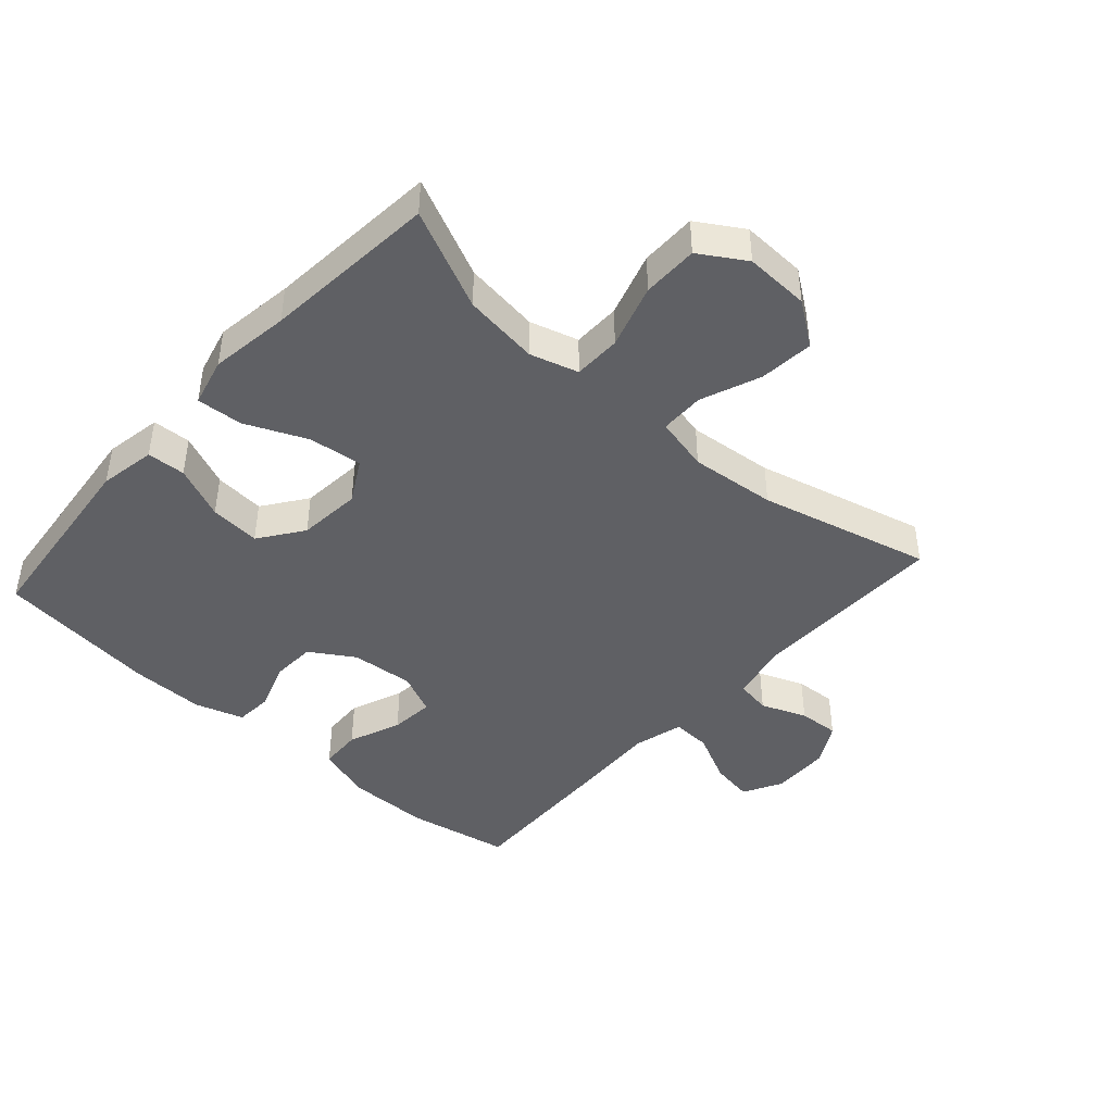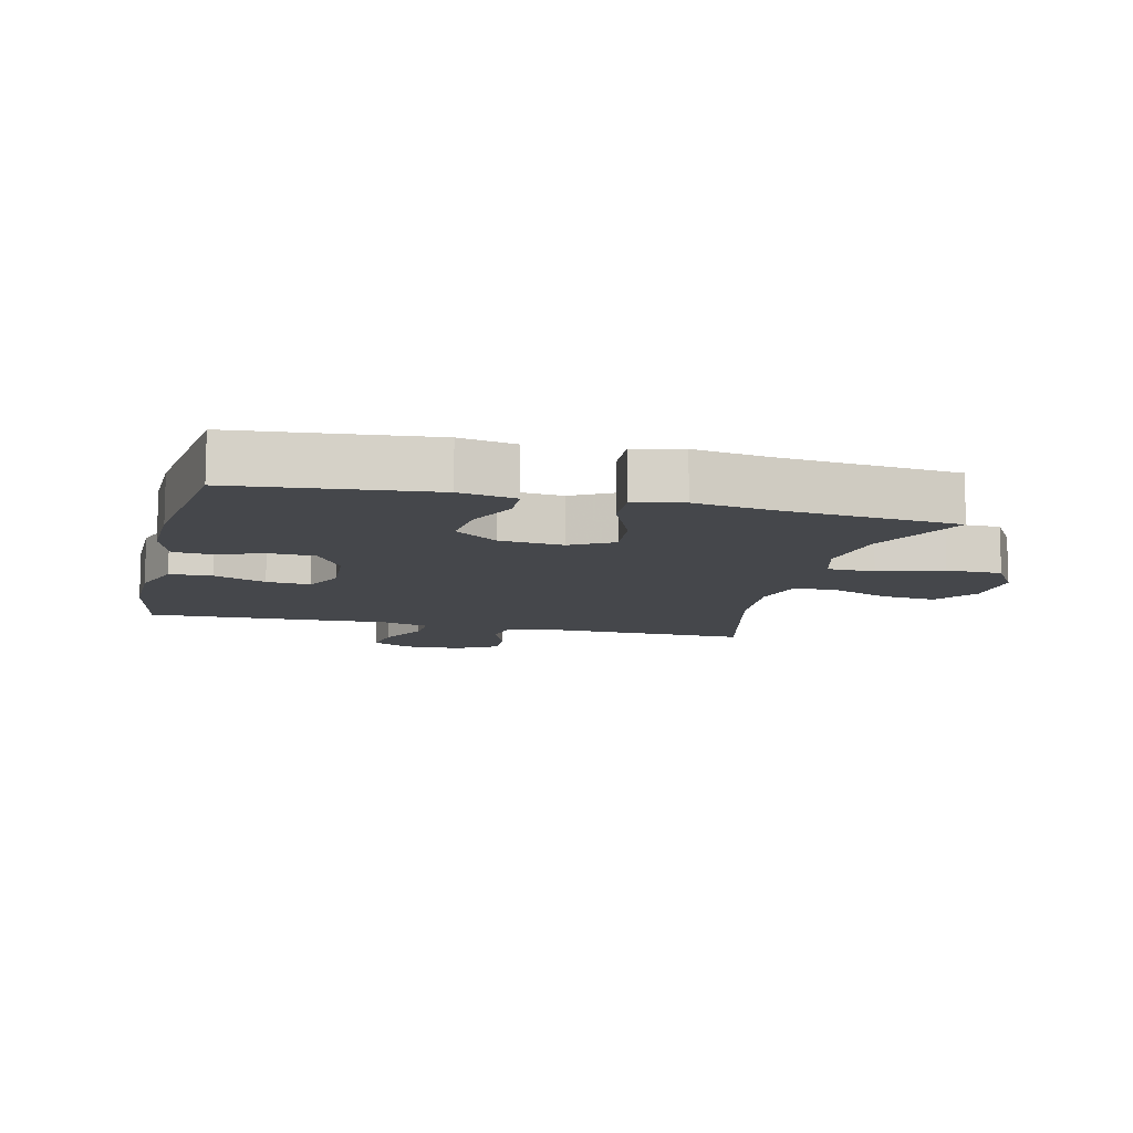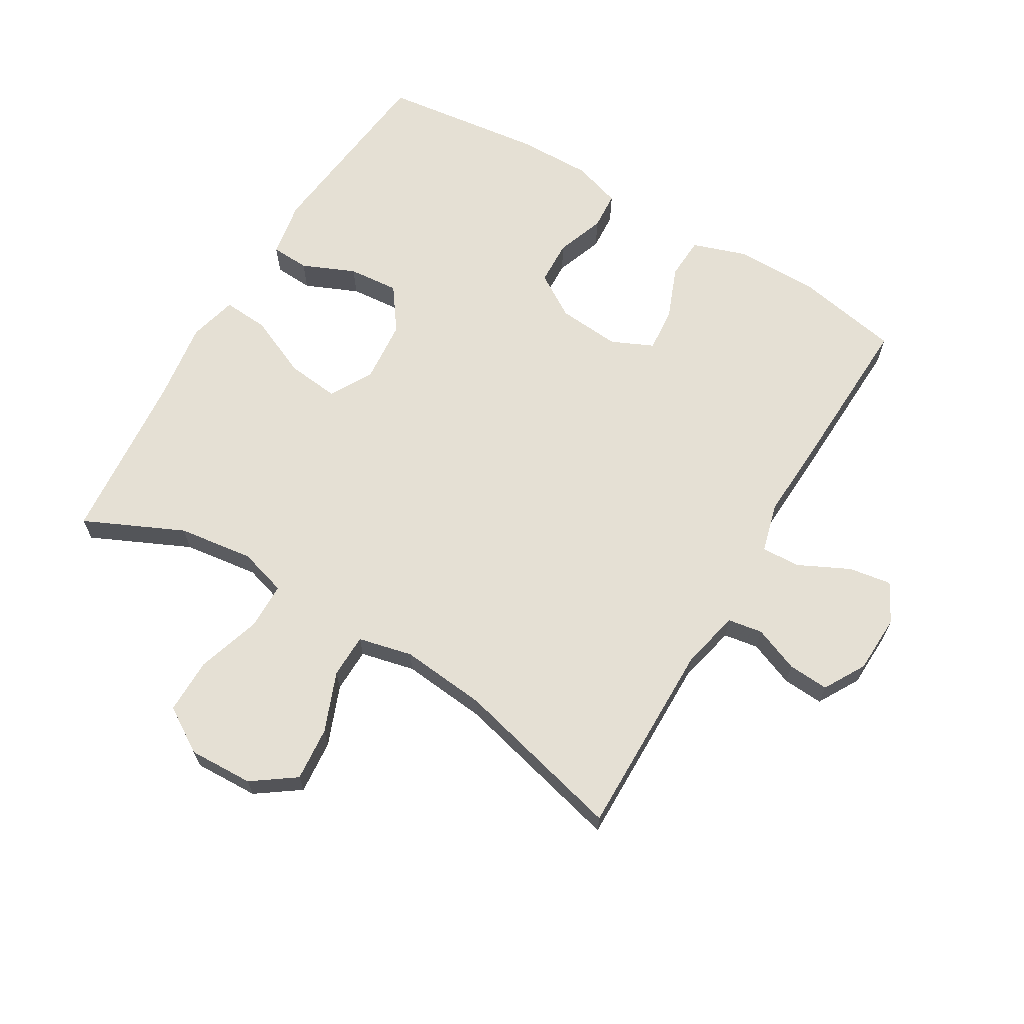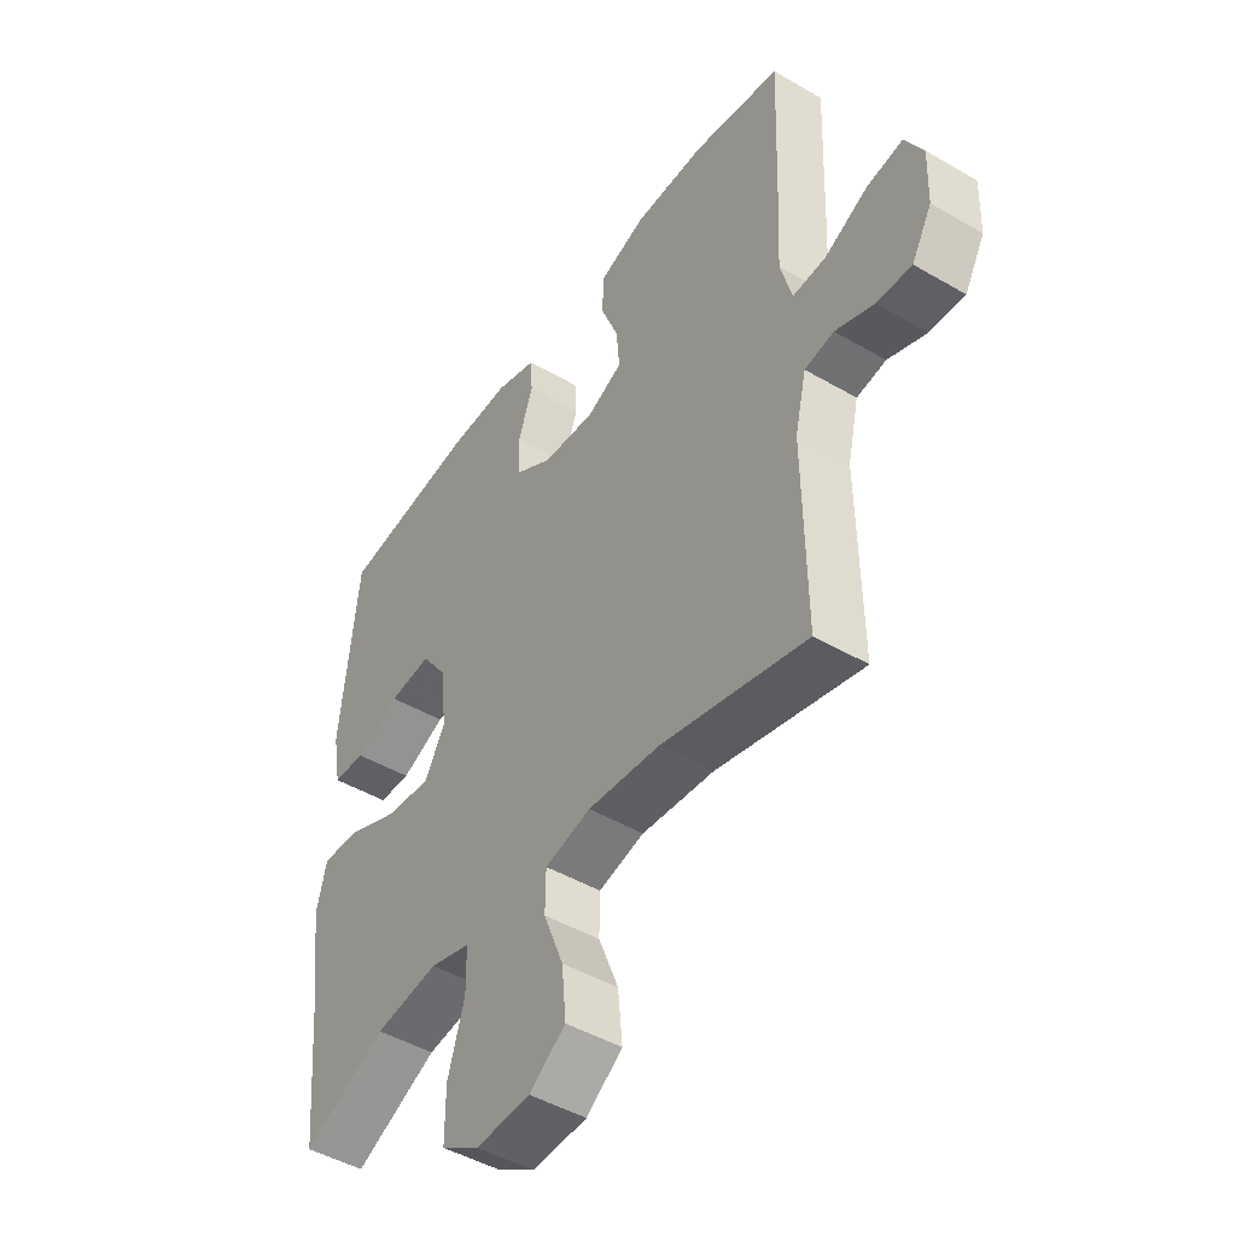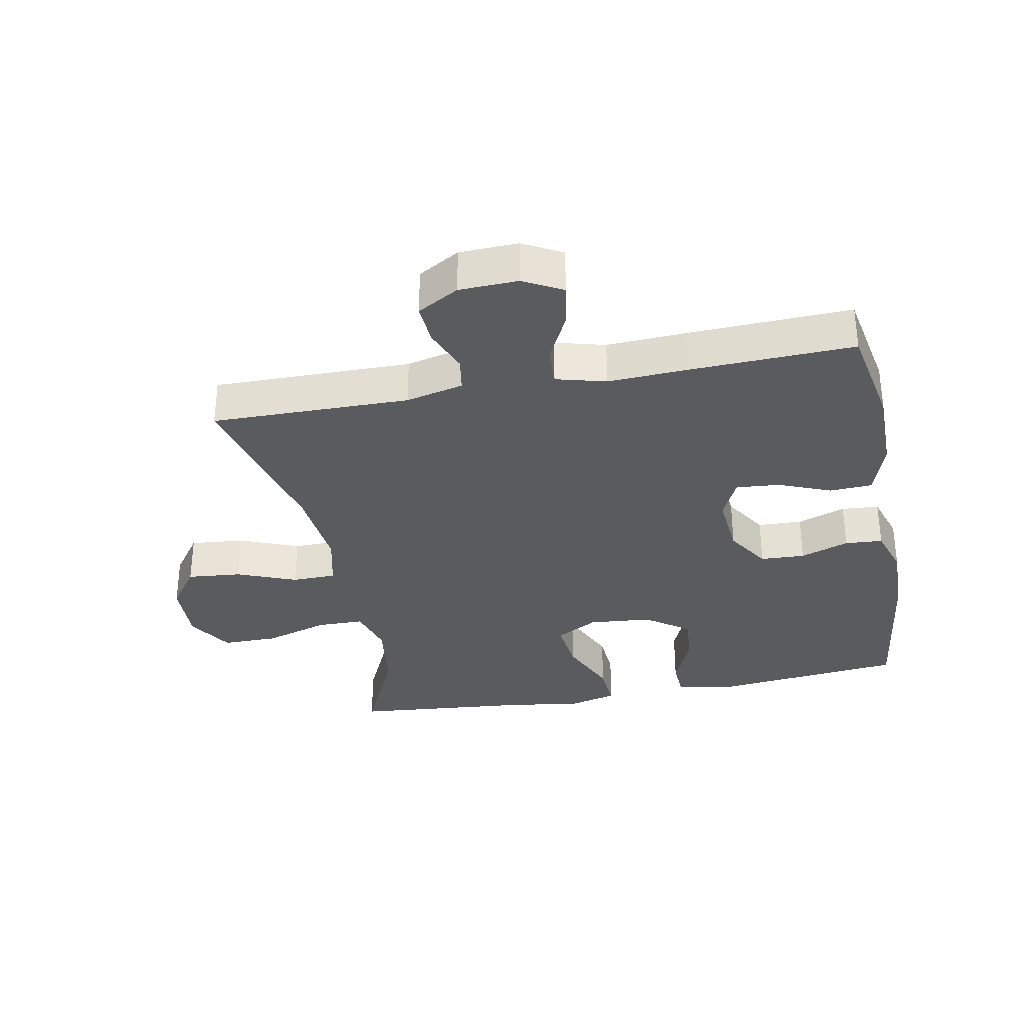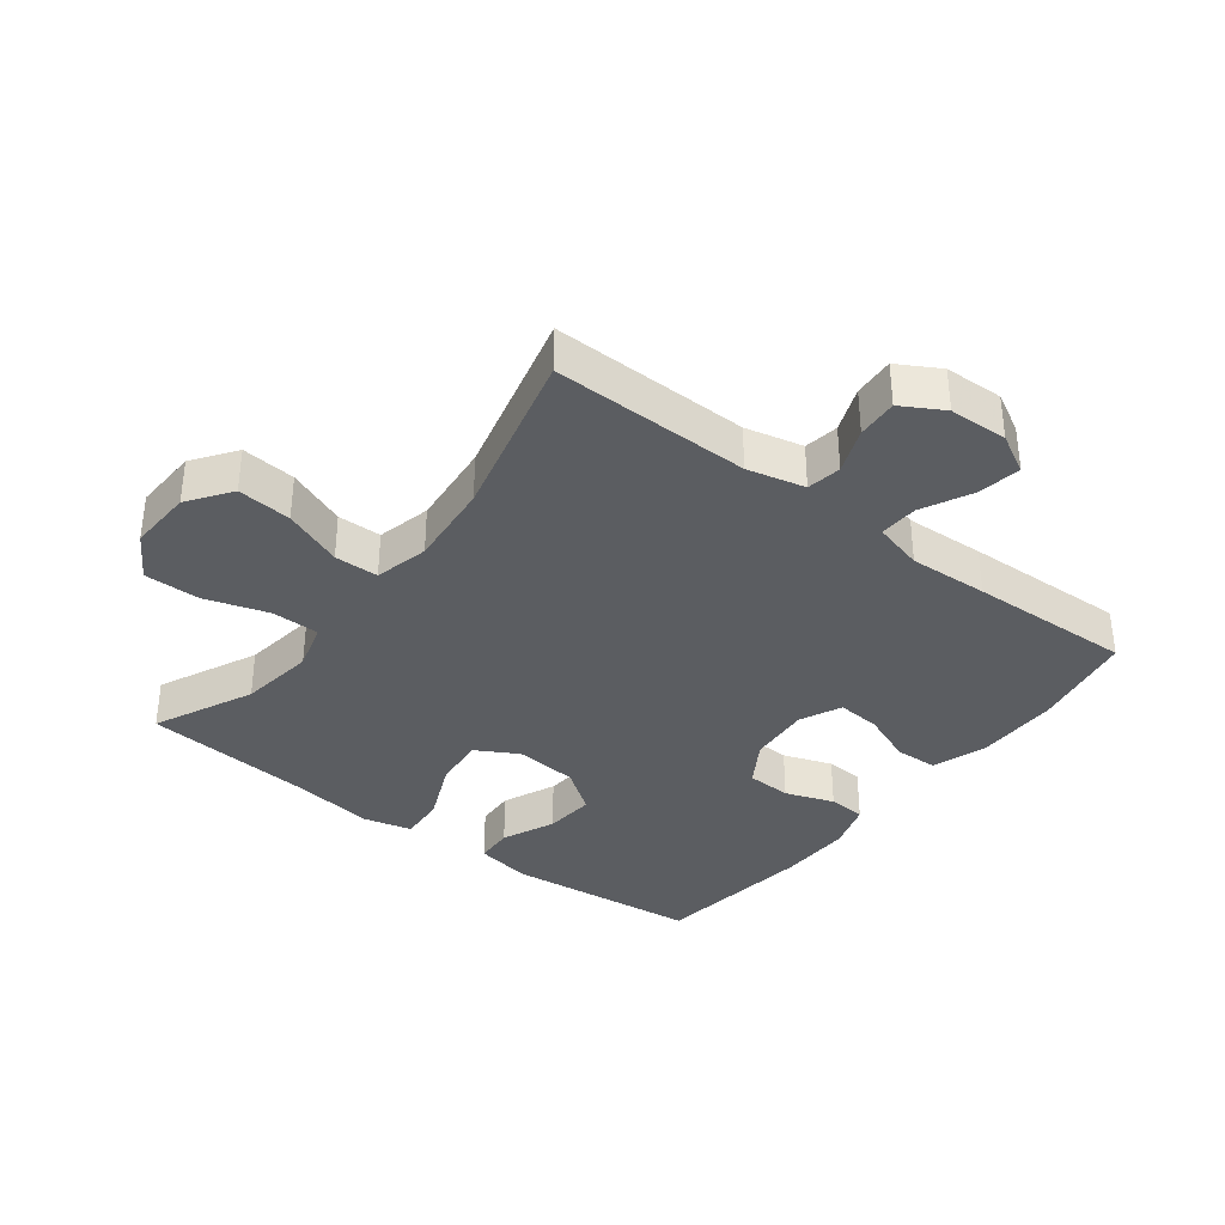
<metadata>
{"format":"obj","ext":"obj","renderer":"f3d","projection":"perspective","resolution":1024,"background":"white","views":[{"elev":-43.7,"azim":138.2,"up":"+Y"},{"elev":-10.6,"azim":76.2,"up":"+Y"},{"elev":65.8,"azim":-149.1,"up":"+Y"},{"elev":-46.6,"azim":-123.6,"up":"+Z"},{"elev":-33.0,"azim":-79.0,"up":"+Y"},{"elev":-35.8,"azim":-127.5,"up":"+Y"}]}
</metadata>
<code>
v 0.5 0.07 0.5
v 0.532 0.07 0.197
v 0.516 0.07 0.109
v 0.456 0.07 0.106
v 0.373 0.07 0.142
v 0.294 0.07 0.149
v 0.245 0.07 0.081
v 0.236 0.07 -0.018
v 0.273 0.07 -0.084
v 0.356 0.07 -0.075
v 0.452 0.07 -0.033
v 0.524 0.07 -0.028
v 0.543 0.07 -0.104
v 0.525 0.07 -0.228
v 0.5 0.07 -0.5
v 0.345 0.07 -0.428
v 0.227 0.07 -0.412
v 0.152 0.07 -0.434
v 0.151 0.07 -0.508
v 0.182 0.07 -0.608
v 0.182 0.07 -0.695
v 0.111 0.07 -0.739
v 0.01 0.07 -0.735
v -0.057 0.07 -0.687
v -0.049 0.07 -0.602
v -0.012 0.07 -0.509
v -0.013 0.07 -0.44
v -0.098 0.07 -0.42
v -0.232 0.07 -0.433
v -0.5 0.07 -0.5
v -0.496 0.07 -0.19
v -0.517 0.07 -0.1
v -0.571 0.07 -0.091
v -0.642 0.07 -0.119
v -0.706 0.07 -0.123
v -0.743 0.07 -0.058
v -0.746 0.07 0.034
v -0.713 0.07 0.095
v -0.646 0.07 0.084
v -0.567 0.07 0.045
v -0.506 0.07 0.042
v -0.485 0.07 0.12
v -0.491 0.07 0.244
v -0.5 0.07 0.5
v -0.338 0.07 0.53
v -0.206 0.07 0.53
v -0.121 0.07 0.501
v -0.118 0.07 0.435
v -0.151 0.07 0.353
v -0.157 0.07 0.284
v -0.092 0.07 0.254
v 0.006 0.07 0.262
v 0.075 0.07 0.305
v 0.078 0.07 0.375
v 0.051 0.07 0.451
v 0.055 0.07 0.51
v 0.131 0.07 0.534
v 0.247 0.07 0.532
v 0.5 0 0.5
v 0.532 0 0.197
v 0.516 0 0.109
v 0.456 0 0.106
v 0.373 0 0.142
v 0.294 0 0.149
v 0.245 0 0.081
v 0.236 0 -0.018
v 0.273 0 -0.084
v 0.356 0 -0.075
v 0.452 0 -0.033
v 0.524 0 -0.028
v 0.543 0 -0.104
v 0.525 0 -0.228
v 0.5 0 -0.5
v 0.345 0 -0.428
v 0.227 0 -0.412
v 0.152 0 -0.434
v 0.151 0 -0.508
v 0.182 0 -0.608
v 0.182 0 -0.695
v 0.111 0 -0.739
v 0.01 0 -0.735
v -0.057 0 -0.687
v -0.049 0 -0.602
v -0.012 0 -0.509
v -0.013 0 -0.44
v -0.098 0 -0.42
v -0.232 0 -0.433
v -0.5 0 -0.5
v -0.496 0 -0.19
v -0.517 0 -0.1
v -0.571 0 -0.091
v -0.642 0 -0.119
v -0.706 0 -0.123
v -0.743 0 -0.058
v -0.746 0 0.034
v -0.713 0 0.095
v -0.646 0 0.084
v -0.567 0 0.045
v -0.506 0 0.042
v -0.485 0 0.12
v -0.491 0 0.244
v -0.5 0 0.5
v -0.338 0 0.53
v -0.206 0 0.53
v -0.121 0 0.501
v -0.118 0 0.435
v -0.151 0 0.353
v -0.157 0 0.284
v -0.092 0 0.254
v 0.006 0 0.262
v 0.075 0 0.305
v 0.078 0 0.375
v 0.051 0 0.451
v 0.055 0 0.51
v 0.131 0 0.534
v 0.247 0 0.532
f 54 55 56 57
f 53 54 57 58
f 46 47 48 49
f 46 49 50
f 45 46 50
f 42 43 44 45
f 41 42 45 50
f 37 38 39 40
f 37 40 41
f 36 37 41
f 33 34 35 36
f 32 33 36 41
f 31 32 41 50
f 29 30 31 50
f 23 24 25 26
f 23 26 27
f 22 23 27
f 19 20 21 22
f 18 19 22 27
f 17 18 27 28
f 14 15 16
f 14 16 17
f 13 14 17 28
f 10 11 12 13
f 9 10 13 28
f 2 3 4 5
f 2 5 6
f 53 58 1 2
f 52 53 2 6
f 51 52 6 7
f 50 51 7 8
f 28 29 50
f 8 9 28 50
f 115 114 113 112
f 116 115 112 111
f 107 106 105 104
f 108 107 104
f 108 104 103
f 103 102 101 100
f 108 103 100 99
f 98 97 96 95
f 99 98 95
f 99 95 94
f 94 93 92 91
f 99 94 91 90
f 108 99 90 89
f 108 89 88 87
f 84 83 82 81
f 85 84 81
f 85 81 80
f 80 79 78 77
f 85 80 77 76
f 86 85 76 75
f 74 73 72
f 75 74 72
f 86 75 72 71
f 71 70 69 68
f 86 71 68 67
f 63 62 61 60
f 64 63 60
f 60 59 116 111
f 64 60 111 110
f 65 64 110 109
f 66 65 109 108
f 108 87 86
f 108 86 67 66
f 1 59 60 2
f 2 60 61 3
f 3 61 62 4
f 4 62 63 5
f 5 63 64 6
f 6 64 65 7
f 7 65 66 8
f 8 66 67 9
f 9 67 68 10
f 10 68 69 11
f 11 69 70 12
f 12 70 71 13
f 13 71 72 14
f 14 72 73 15
f 15 73 74 16
f 16 74 75 17
f 17 75 76 18
f 18 76 77 19
f 19 77 78 20
f 20 78 79 21
f 21 79 80 22
f 22 80 81 23
f 23 81 82 24
f 24 82 83 25
f 25 83 84 26
f 26 84 85 27
f 27 85 86 28
f 28 86 87 29
f 29 87 88 30
f 30 88 89 31
f 31 89 90 32
f 32 90 91 33
f 33 91 92 34
f 34 92 93 35
f 35 93 94 36
f 36 94 95 37
f 37 95 96 38
f 38 96 97 39
f 39 97 98 40
f 40 98 99 41
f 41 99 100 42
f 42 100 101 43
f 43 101 102 44
f 44 102 103 45
f 45 103 104 46
f 46 104 105 47
f 47 105 106 48
f 48 106 107 49
f 49 107 108 50
f 50 108 109 51
f 51 109 110 52
f 52 110 111 53
f 53 111 112 54
f 54 112 113 55
f 55 113 114 56
f 56 114 115 57
f 57 115 116 58
f 58 116 59 1

</code>
